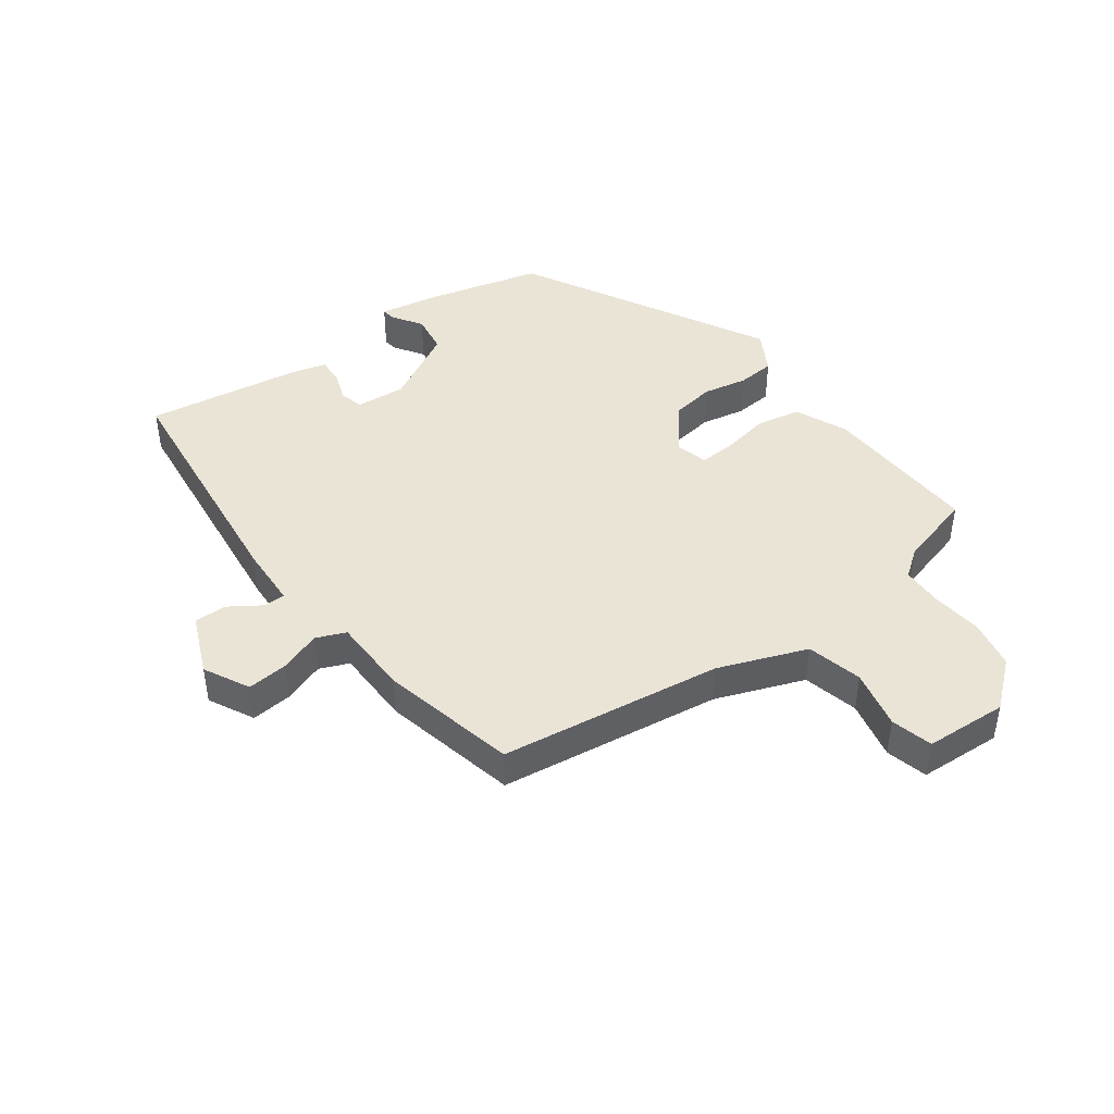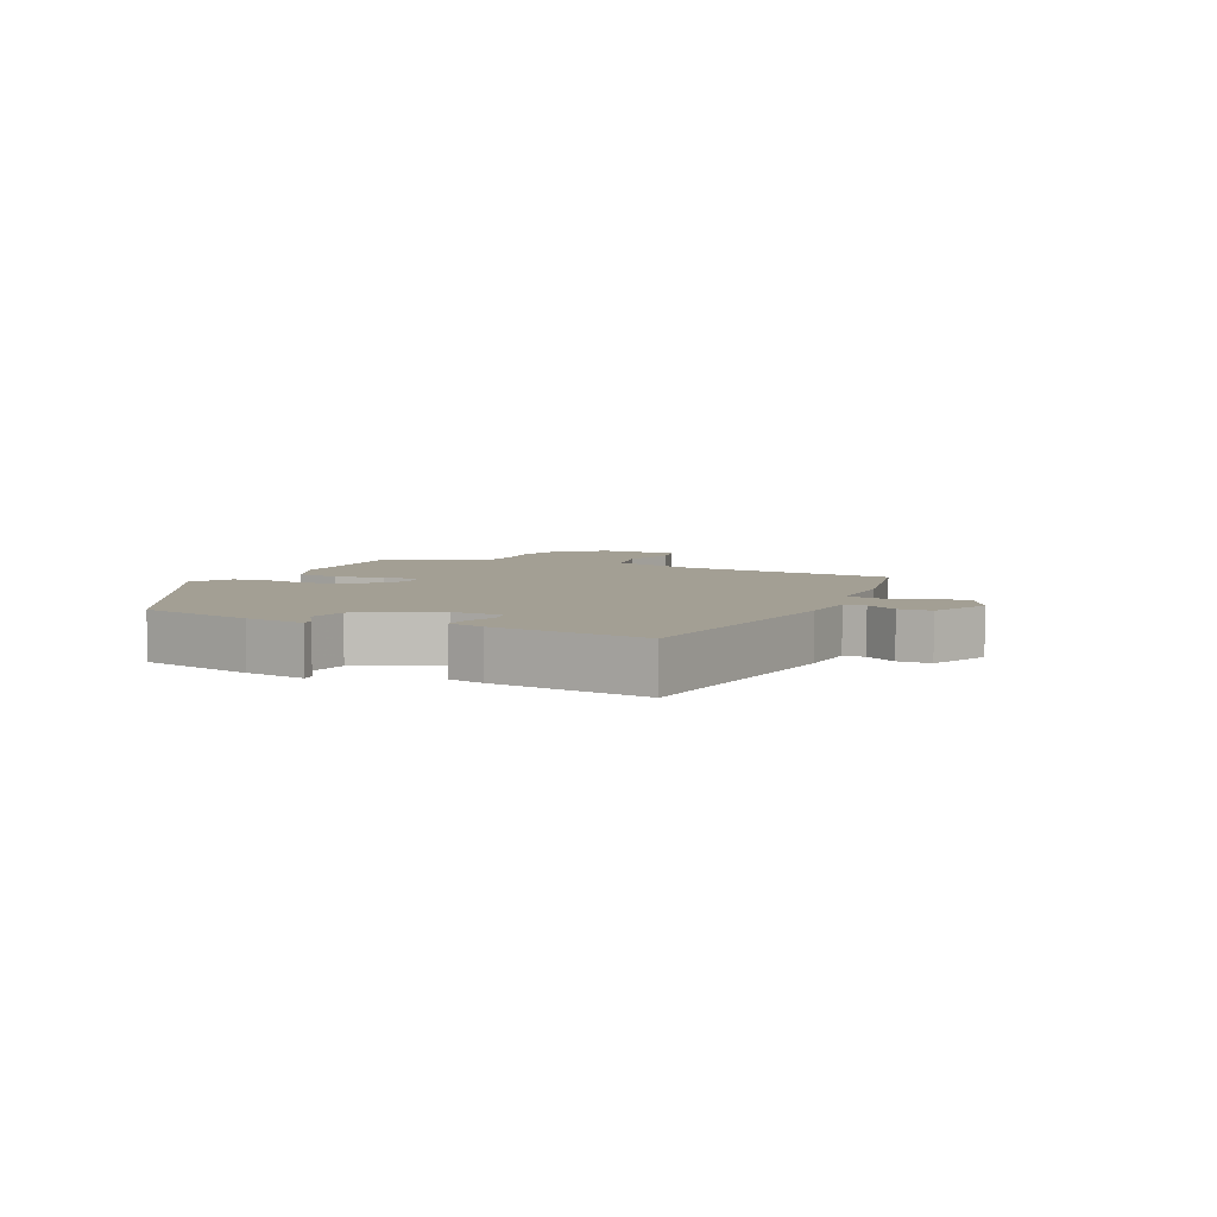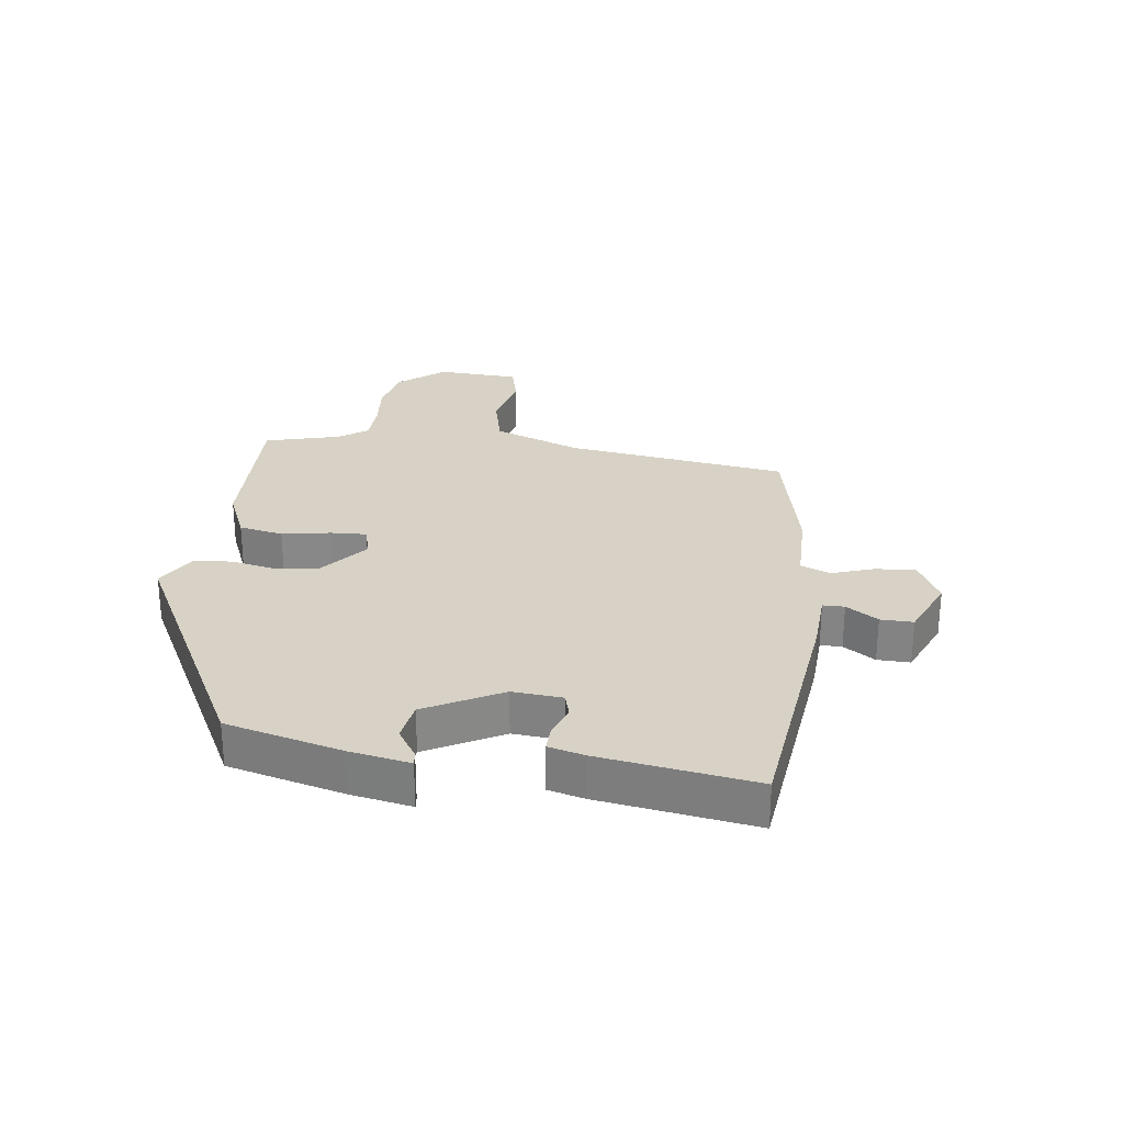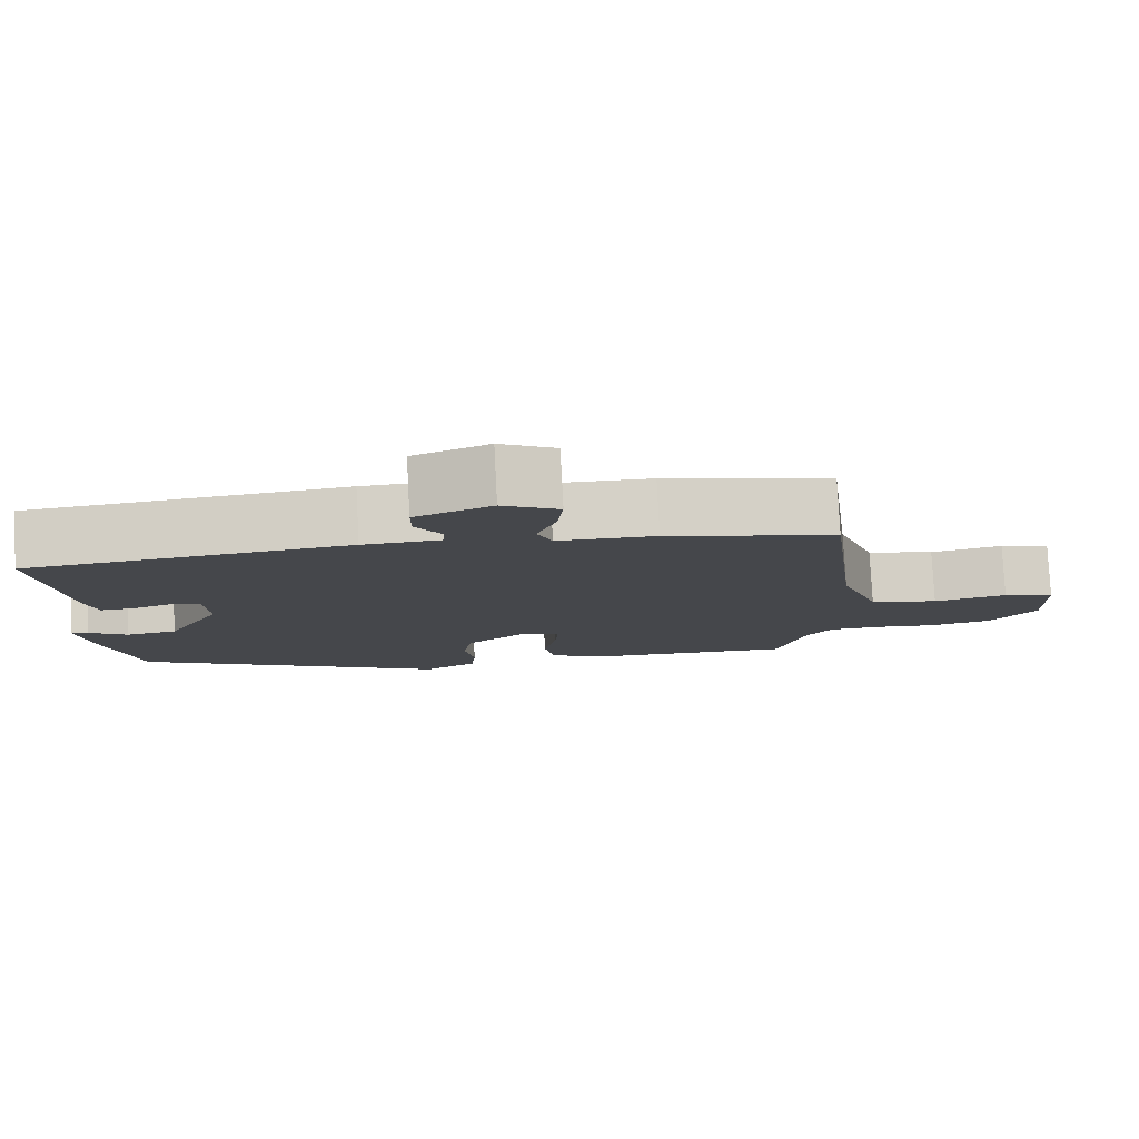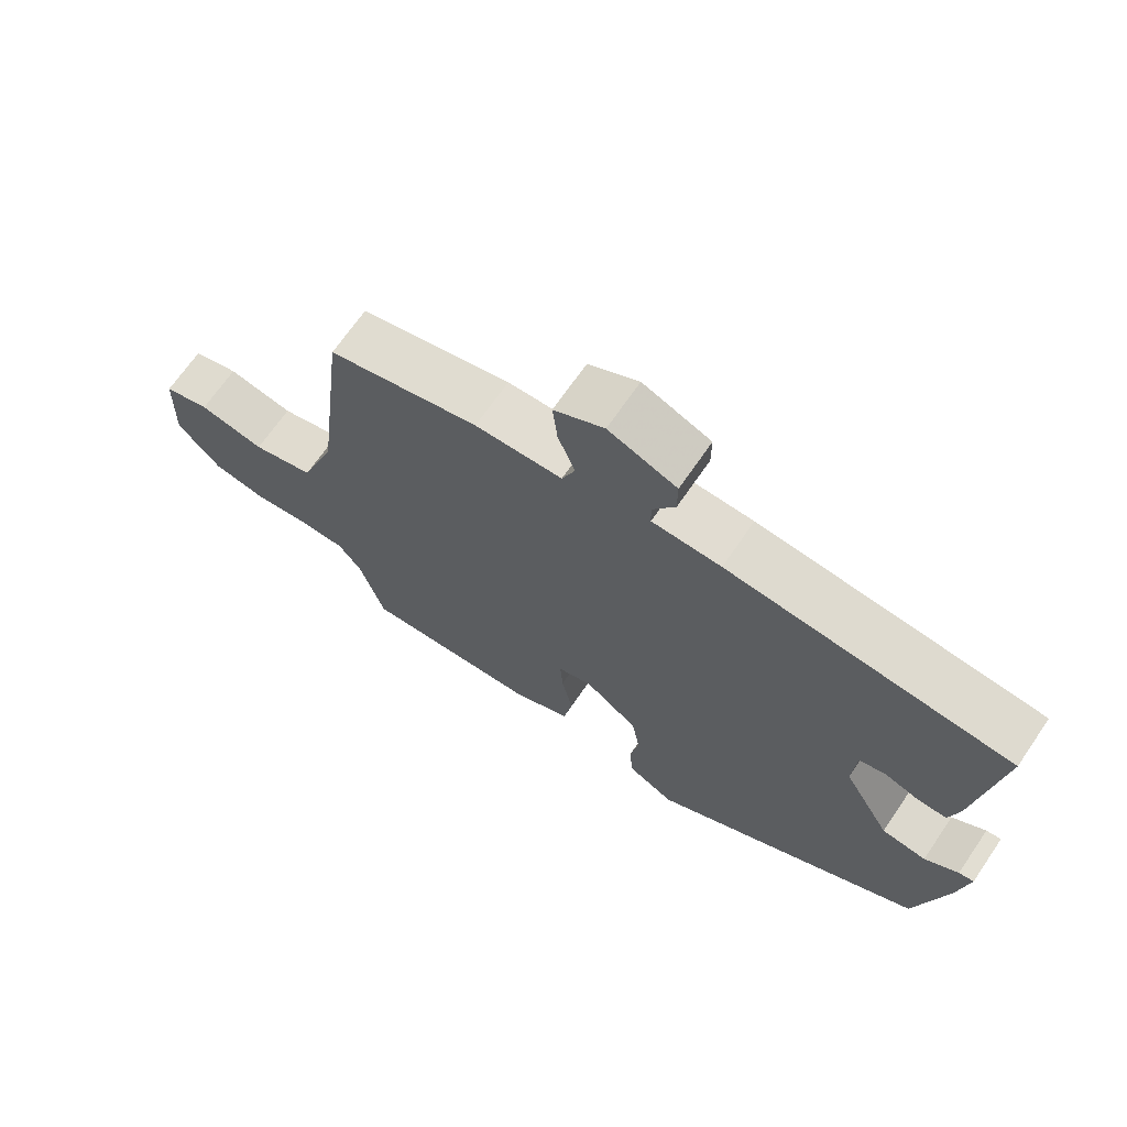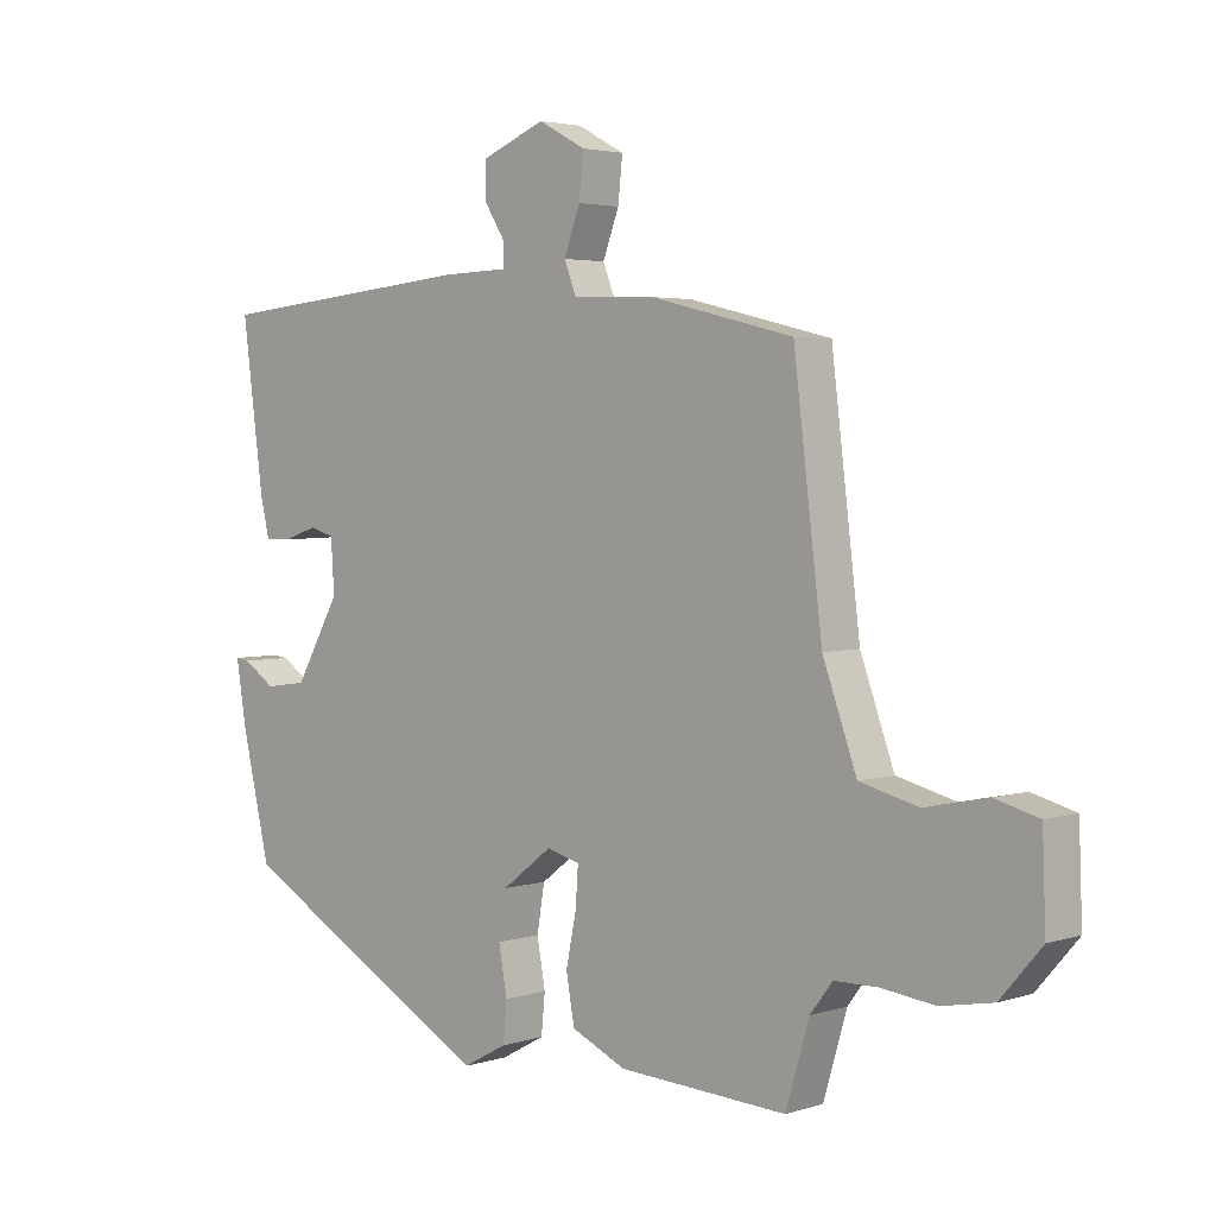
<metadata>
{"format":"obj","ext":"obj","renderer":"f3d","projection":"perspective","resolution":1024,"background":"white","views":[{"elev":43.9,"azim":54.6,"up":"+Y"},{"elev":5.3,"azim":-64.3,"up":"+Y"},{"elev":27.3,"azim":-81.2,"up":"+Y"},{"elev":79.6,"azim":-3.0,"up":"+Z"},{"elev":68.6,"azim":-145.6,"up":"+Z"},{"elev":3.4,"azim":43.2,"up":"+Z"}]}
</metadata>
<code>
v 0.495 0.07 0.409
v 0.539 0.07 0.048
v 0.591 0.07 -0.096
v 0.681 0.07 -0.119
v 0.777 0.07 -0.099
v 0.844 0.07 -0.117
v 0.849 0.07 -0.251
v 0.786 0.07 -0.324
v 0.706 0.07 -0.339
v 0.624 0.07 -0.329
v 0.557 0.07 -0.33
v 0.523 0.07 -0.375
v 0.487 0.07 -0.497
v 0.228 0.07 -0.483
v 0.144 0.07 -0.445
v 0.131 0.07 -0.373
v 0.147 0.07 -0.295
v 0.151 0.07 -0.236
v 0.1 0.07 -0.222
v 0.023 0.07 -0.281
v 0.011 0.07 -0.352
v 0.024 0.07 -0.424
v 0.018 0.07 -0.485
v -0.05 0.07 -0.522
v -0.45 0.07 -0.3
v -0.494 0.07 -0.112
v -0.51 0.07 -0.014
v -0.488 0.07 -0.017
v -0.439 0.07 -0.05
v -0.374 0.07 -0.041
v -0.305 0.07 0.08
v -0.31 0.07 0.161
v -0.348 0.07 0.172
v -0.398 0.07 0.155
v -0.441 0.07 0.154
v -0.455 0.07 0.212
v -0.488 0.07 0.464
v -0.079 0.07 0.503
v 0.021 0.07 0.506
v 0.022 0.07 0.541
v -0.011 0.07 0.593
v -0.011 0.07 0.646
v 0.088 0.07 0.686
v 0.161 0.07 0.647
v 0.154 0.07 0.581
v 0.129 0.07 0.514
v 0.148 0.07 0.466
v 0.275 0.07 0.462
v 0.495 0 0.409
v 0.539 0 0.048
v 0.591 0 -0.096
v 0.681 0 -0.119
v 0.777 0 -0.099
v 0.844 0 -0.117
v 0.849 0 -0.251
v 0.786 0 -0.324
v 0.706 0 -0.339
v 0.624 0 -0.329
v 0.557 0 -0.33
v 0.523 0 -0.375
v 0.487 0 -0.497
v 0.228 0 -0.483
v 0.144 0 -0.445
v 0.131 0 -0.373
v 0.147 0 -0.295
v 0.151 0 -0.236
v 0.1 0 -0.222
v 0.023 0 -0.281
v 0.011 0 -0.352
v 0.024 0 -0.424
v 0.018 0 -0.485
v -0.05 0 -0.522
v -0.45 0 -0.3
v -0.494 0 -0.112
v -0.51 0 -0.014
v -0.488 0 -0.017
v -0.439 0 -0.05
v -0.374 0 -0.041
v -0.305 0 0.08
v -0.31 0 0.161
v -0.348 0 0.172
v -0.398 0 0.155
v -0.441 0 0.154
v -0.455 0 0.212
v -0.488 0 0.464
v -0.079 0 0.503
v 0.021 0 0.506
v 0.022 0 0.541
v -0.011 0 0.593
v -0.011 0 0.646
v 0.088 0 0.686
v 0.161 0 0.647
v 0.154 0 0.581
v 0.129 0 0.514
v 0.148 0 0.466
v 0.275 0 0.462
f 47 48 1 2
f 43 44 45 46
f 41 42 43 46
f 40 41 46 47
f 39 40 47 2
f 33 34 35 36
f 32 33 36 37
f 26 27 28 29
f 26 29 30
f 25 26 30
f 24 25 30 31
f 21 22 23 24
f 20 21 24 31
f 14 15 16 17
f 12 13 14 17
f 11 12 17 18
f 10 11 18 19
f 8 9 10 19
f 4 5 6 7
f 3 4 7 8
f 38 39 2 3
f 32 37 38 3
f 19 20 31 32
f 3 8 19 32
f 50 49 96 95
f 94 93 92 91
f 94 91 90 89
f 95 94 89 88
f 50 95 88 87
f 84 83 82 81
f 85 84 81 80
f 77 76 75 74
f 78 77 74
f 78 74 73
f 79 78 73 72
f 72 71 70 69
f 79 72 69 68
f 65 64 63 62
f 65 62 61 60
f 66 65 60 59
f 67 66 59 58
f 67 58 57 56
f 55 54 53 52
f 56 55 52 51
f 51 50 87 86
f 51 86 85 80
f 80 79 68 67
f 80 67 56 51
f 1 49 50 2
f 2 50 51 3
f 3 51 52 4
f 4 52 53 5
f 5 53 54 6
f 6 54 55 7
f 7 55 56 8
f 8 56 57 9
f 9 57 58 10
f 10 58 59 11
f 11 59 60 12
f 12 60 61 13
f 13 61 62 14
f 14 62 63 15
f 15 63 64 16
f 16 64 65 17
f 17 65 66 18
f 18 66 67 19
f 19 67 68 20
f 20 68 69 21
f 21 69 70 22
f 22 70 71 23
f 23 71 72 24
f 24 72 73 25
f 25 73 74 26
f 26 74 75 27
f 27 75 76 28
f 28 76 77 29
f 29 77 78 30
f 30 78 79 31
f 31 79 80 32
f 32 80 81 33
f 33 81 82 34
f 34 82 83 35
f 35 83 84 36
f 36 84 85 37
f 37 85 86 38
f 38 86 87 39
f 39 87 88 40
f 40 88 89 41
f 41 89 90 42
f 42 90 91 43
f 43 91 92 44
f 44 92 93 45
f 45 93 94 46
f 46 94 95 47
f 47 95 96 48
f 48 96 49 1

</code>
